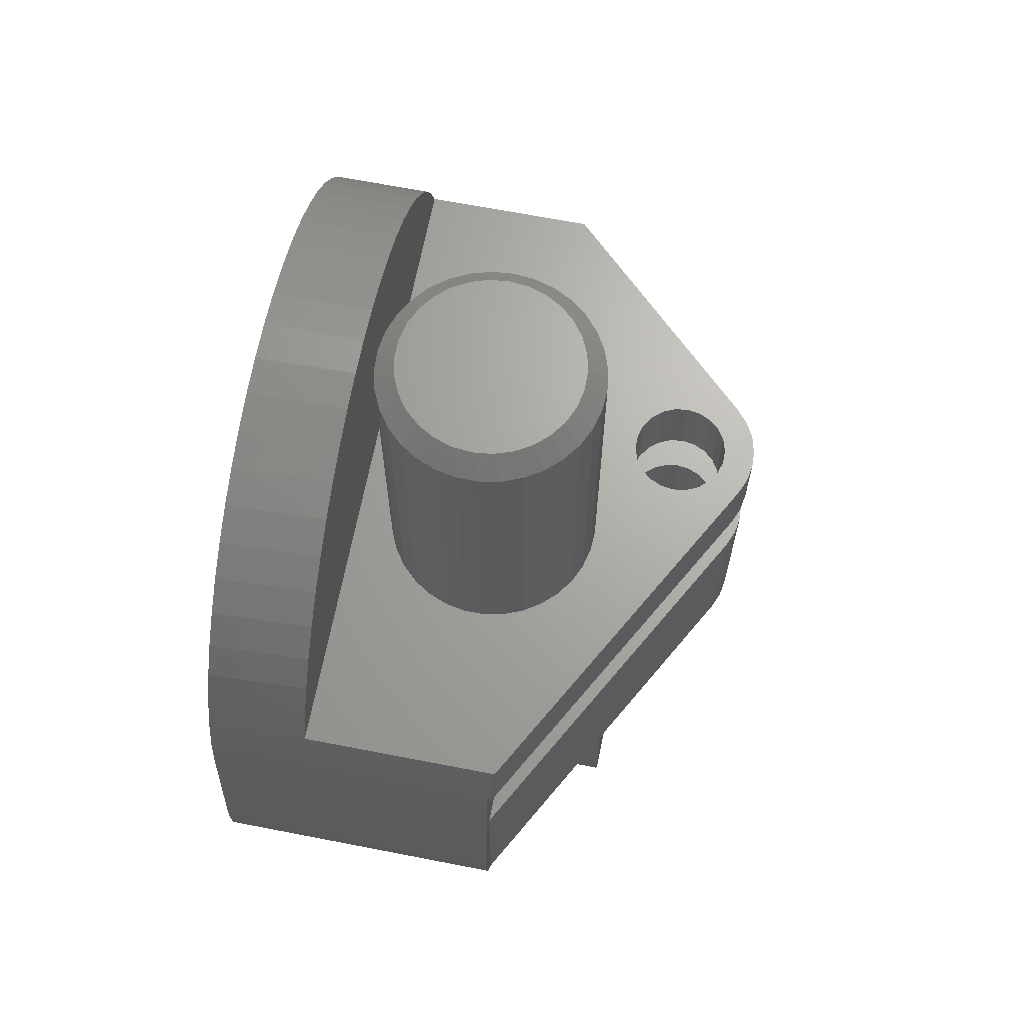
<metadata>
{"format":"stl","ext":"stl","renderer":"f3d","projection":"perspective","resolution":1024,"background":"white","views":[{"elev":66.9,"azim":101.0,"up":"+Z"}]}
</metadata>
<code>
# stl→obj: 375 verts, 766 faces
v 0.2449 0.04685 -0.1879
v 0.2455 0.04685 -0.1987
v 0.2457 0.04685 -0.1825
v 0.2469 0.04685 -0.2039
v 0.249 0.04685 -0.2089
v 0.2449 0.04685 -0.1933
v 0.2517 0.04685 -0.2136
v 0.252 0.04685 -0.1536
v 0.2649 0.04685 -0.2329
v 0.285 0.04685 -0.2482
v 0.2802 0.04685 -0.2462
v 0.2758 0.04685 -0.2437
v 0.2717 0.04685 -0.2406
v 0.2681 0.04685 -0.237
v 0.3252 0.04685 -0.2621
v 0.3259 0.04685 -0.0974
v 0.3182 0.04685 -0.09738
v 0.3104 0.04685 -0.0982
v 0.3493 0.04685 -0.2572
v 0.3294 0.04685 -0.2631
v 0.3336 0.04685 -0.2634
v 0.3379 0.04685 -0.2629
v 0.342 0.04685 -0.2617
v 0.3458 0.04685 -0.2598
v 0.3831 0.04685 -0.2265
v 0.3929 0.04685 -0.1617
v 0.3337 0.04685 -0.09827
v 0.3413 0.04685 -0.09998
v 0.3486 0.04685 -0.1025
v 0.3556 0.04685 -0.1058
v 0.3623 0.04685 -0.1098
v 0.3684 0.04685 -0.1146
v 0.3741 0.04685 -0.12
v 0.379 0.04685 -0.1259
v 0.3834 0.04685 -0.1324
v 0.3869 0.04685 -0.1393
v 0.3898 0.04685 -0.1465
v 0.3918 0.04685 -0.154
v 0.396 0.04685 -0.193
v 0.3868 0.04685 -0.2227
v 0.3899 0.04685 -0.2184
v 0.3925 0.04685 -0.2137
v 0.3944 0.04685 -0.2088
v 0.3957 0.04685 -0.2036
v 0.3962 0.04685 -0.1983
v 0.3029 0.04685 -0.09985
v 0.2955 0.04685 -0.1023
v 0.2884 0.04685 -0.1056
v 0.2818 0.04685 -0.1096
v 0.2756 0.04685 -0.1143
v 0.2699 0.04685 -0.1196
v 0.2649 0.04685 -0.1256
v 0.2605 0.04685 -0.132
v 0.2569 0.04685 -0.1389
v 0.2541 0.04685 -0.1461
v 0.3943 0.1078 -0.1758
v 0.2584 0.1078 -0.1758
v 0.3929 0.1078 -0.1618
v 0.2584 0.1078 -0.1618
v 0.3912 0.1078 -0.1618
v 0.3088 0.1251 -0.1618
v 0.306 0.1251 -0.1618
v 0.3032 0.1259 -0.1618
v 0.3008 0.1275 -0.1618
v 0.299 0.1296 -0.1618
v 0.2978 0.1322 -0.1618
v 0.2974 0.135 -0.1618
v 0.2978 0.1379 -0.1618
v 0.2955 0.1465 -0.1618
v 0.299 0.1404 -0.1618
v 0.3008 0.1426 -0.1618
v 0.3032 0.1441 -0.1618
v 0.306 0.1449 -0.1618
v 0.2982 0.1488 -0.1618
v 0.3014 0.1504 -0.1618
v 0.3049 0.1514 -0.1618
v 0.312 0.1509 -0.1618
v 0.3154 0.1495 -0.1618
v 0.3088 0.1449 -0.1618
v 0.3116 0.1441 -0.1618
v 0.3139 0.1426 -0.1618
v 0.3158 0.1404 -0.1618
v 0.317 0.1379 -0.1618
v 0.3174 0.135 -0.1618
v 0.317 0.1322 -0.1618
v 0.3158 0.1296 -0.1618
v 0.3139 0.1275 -0.1618
v 0.3116 0.1259 -0.1618
v 0.3085 0.1515 -0.1618
v 0.3912 0.1078 -0.1758
v 0.3088 0.1251 -0.1758
v 0.306 0.1251 -0.1758
v 0.3154 0.1495 -0.1758
v 0.3158 0.1404 -0.1758
v 0.317 0.1379 -0.1758
v 0.3174 0.135 -0.1758
v 0.312 0.1509 -0.1758
v 0.3014 0.1504 -0.1758
v 0.3088 0.1449 -0.1758
v 0.3116 0.1441 -0.1758
v 0.3085 0.1515 -0.1758
v 0.3049 0.1514 -0.1758
v 0.306 0.1449 -0.1758
v 0.2982 0.1488 -0.1758
v 0.2955 0.1465 -0.1758
v 0.2978 0.1379 -0.1758
v 0.299 0.1404 -0.1758
v 0.3008 0.1426 -0.1758
v 0.317 0.1322 -0.1758
v 0.3158 0.1296 -0.1758
v 0.3139 0.1275 -0.1758
v 0.3116 0.1259 -0.1758
v 0.3032 0.1259 -0.1758
v 0.3008 0.1275 -0.1758
v 0.299 0.1296 -0.1758
v 0.2978 0.1322 -0.1758
v 0.2974 0.135 -0.1758
v 0.3032 0.1441 -0.1758
v 0.3139 0.1426 -0.1758
v 0.396 0.1078 -0.193
v 0.3929 0.1078 -0.1617
v 0.3925 0.1078 -0.1583
v 0.392 0.1078 -0.155
v 0.3912 0.1078 -0.1517
v 0.3154 0.1495 -0.1452
v 0.3893 0.1088 -0.1452
v 0.312 0.1509 -0.1452
v 0.3085 0.1515 -0.1452
v 0.3049 0.1514 -0.1452
v 0.3014 0.1504 -0.1452
v 0.2982 0.1488 -0.1452
v 0.2955 0.1465 -0.1452
v 0.317 0.1379 -0.1452
v 0.3174 0.135 -0.1452
v 0.317 0.1322 -0.1452
v 0.3158 0.1296 -0.1452
v 0.3139 0.1275 -0.1452
v 0.3116 0.1259 -0.1452
v 0.3088 0.1251 -0.1452
v 0.306 0.1251 -0.1452
v 0.3032 0.1259 -0.1452
v 0.3008 0.1275 -0.1452
v 0.299 0.1296 -0.1452
v 0.2978 0.1322 -0.1452
v 0.2974 0.135 -0.1452
v 0.2978 0.1379 -0.1452
v 0.299 0.1404 -0.1452
v 0.3008 0.1426 -0.1452
v 0.3032 0.1441 -0.1452
v 0.306 0.1449 -0.1452
v 0.3088 0.1449 -0.1452
v 0.3116 0.1441 -0.1452
v 0.3139 0.1426 -0.1452
v 0.3158 0.1404 -0.1452
v 0.317 0.1379 -0.2163
v 0.3174 0.135 -0.2163
v 0.317 0.1322 -0.2163
v 0.3158 0.1296 -0.2163
v 0.3139 0.1275 -0.2163
v 0.3116 0.1259 -0.2163
v 0.3088 0.1251 -0.2163
v 0.306 0.1251 -0.2163
v 0.3032 0.1259 -0.2163
v 0.3008 0.1275 -0.2163
v 0.299 0.1296 -0.2163
v 0.2978 0.1322 -0.2163
v 0.2974 0.135 -0.2163
v 0.2978 0.1379 -0.2163
v 0.299 0.1404 -0.2163
v 0.3008 0.1426 -0.2163
v 0.3032 0.1441 -0.2163
v 0.306 0.1449 -0.2163
v 0.3088 0.1449 -0.2163
v 0.3116 0.1441 -0.2163
v 0.3139 0.1426 -0.2163
v 0.3158 0.1404 -0.2163
v 0.2525 0.1028 -0.1516
v 0.2536 0.1028 -0.2163
v 0.252 0.1028 -0.1536
v 0.2517 0.1028 -0.2136
v 0.249 0.1028 -0.2089
v 0.253 0.1028 -0.1495
v 0.2536 0.1028 -0.1475
v 0.2457 0.1028 -0.1825
v 0.2469 0.1028 -0.2039
v 0.2455 0.1028 -0.1987
v 0.2449 0.1028 -0.1933
v 0.2449 0.1028 -0.1879
v 0.2536 0.06775 -0.2163
v 0.2649 0.06775 -0.2329
v 0.3912 0.1078 -0.2163
v 0.3933 0.1078 -0.2119
v 0.3948 0.1078 -0.2073
v 0.3958 0.1078 -0.2026
v 0.3962 0.1078 -0.1978
v 0.2955 0.1465 -0.2163
v 0.2544 0.1036 -0.1452
v 0.3154 0.1495 -0.2163
v 0.2982 0.1488 -0.2163
v 0.3014 0.1504 -0.2163
v 0.3049 0.1514 -0.2163
v 0.3085 0.1515 -0.2163
v 0.312 0.1509 -0.2163
v 0.2544 0.06775 -0.1452
v 0.2573 0.06775 -0.1381
v 0.2609 0.06775 -0.1313
v 0.2653 0.06775 -0.125
v 0.2703 0.06775 -0.1192
v 0.2759 0.06775 -0.114
v 0.282 0.06775 -0.1094
v 0.2886 0.06775 -0.1055
v 0.2956 0.06775 -0.1023
v 0.3029 0.06775 -0.09984
v 0.3104 0.06775 -0.09821
v 0.318 0.06775 -0.09739
v 0.3257 0.06775 -0.09739
v 0.3333 0.06775 -0.09821
v 0.3408 0.06775 -0.09984
v 0.3481 0.06775 -0.1023
v 0.355 0.06775 -0.1055
v 0.3616 0.06775 -0.1094
v 0.3678 0.06775 -0.114
v 0.3734 0.06775 -0.1192
v 0.3784 0.06775 -0.125
v 0.3827 0.06775 -0.1313
v 0.3864 0.06775 -0.1381
v 0.3893 0.06775 -0.1452
v 0.3099 0.1016 -0.07419
v 0.3095 0.09733 -0.07419
v 0.3135 0.09733 -0.07019
v 0.3099 0.09307 -0.07419
v 0.3139 0.09348 -0.07019
v 0.3111 0.08896 -0.07419
v 0.3151 0.0898 -0.07019
v 0.3131 0.08516 -0.07419
v 0.3171 0.08645 -0.07019
v 0.3157 0.0818 -0.07419
v 0.3196 0.08358 -0.07019
v 0.319 0.079 -0.07419
v 0.3228 0.0813 -0.07019
v 0.3227 0.07686 -0.07419
v 0.3263 0.07973 -0.07019
v 0.3267 0.07546 -0.07419
v 0.3301 0.07893 -0.07019
v 0.331 0.07485 -0.07419
v 0.334 0.07893 -0.07019
v 0.3352 0.07505 -0.07419
v 0.3377 0.07973 -0.07019
v 0.3394 0.07606 -0.07419
v 0.3413 0.0813 -0.07019
v 0.3433 0.07784 -0.07419
v 0.3468 0.08032 -0.07419
v 0.3444 0.08358 -0.07019
v 0.3497 0.08342 -0.07419
v 0.347 0.08645 -0.07019
v 0.352 0.08702 -0.07419
v 0.3489 0.0898 -0.07019
v 0.3536 0.09099 -0.07419
v 0.3501 0.09348 -0.07019
v 0.3544 0.09519 -0.07419
v 0.3505 0.09733 -0.07019
v 0.3544 0.09946 -0.07419
v 0.3501 0.1012 -0.07019
v 0.3536 0.1037 -0.07419
v 0.3489 0.1048 -0.07019
v 0.352 0.1076 -0.07419
v 0.347 0.1082 -0.07019
v 0.3497 0.1112 -0.07419
v 0.3444 0.1111 -0.07019
v 0.3468 0.1143 -0.07419
v 0.3413 0.1133 -0.07019
v 0.3433 0.1168 -0.07419
v 0.3394 0.1186 -0.07419
v 0.3377 0.1149 -0.07019
v 0.3352 0.1196 -0.07419
v 0.334 0.1157 -0.07019
v 0.331 0.1198 -0.07419
v 0.3301 0.1157 -0.07019
v 0.3267 0.1192 -0.07419
v 0.3263 0.1149 -0.07019
v 0.3227 0.1178 -0.07419
v 0.3228 0.1133 -0.07019
v 0.319 0.1157 -0.07419
v 0.3196 0.1111 -0.07019
v 0.3157 0.1129 -0.07419
v 0.3171 0.1082 -0.07019
v 0.3131 0.1095 -0.07419
v 0.3151 0.1048 -0.07019
v 0.3111 0.1057 -0.07419
v 0.3139 0.1012 -0.07019
v 0.3099 0.09307 -0.1452
v 0.3095 0.09733 -0.1452
v 0.3099 0.1016 -0.1452
v 0.3111 0.1057 -0.1452
v 0.3131 0.1095 -0.1452
v 0.3157 0.1129 -0.1452
v 0.319 0.1157 -0.1452
v 0.3227 0.1178 -0.1452
v 0.3267 0.1192 -0.1452
v 0.331 0.1198 -0.1452
v 0.3352 0.1196 -0.1452
v 0.3394 0.1186 -0.1452
v 0.3433 0.1168 -0.1452
v 0.3468 0.1143 -0.1452
v 0.3497 0.1112 -0.1452
v 0.352 0.1076 -0.1452
v 0.3536 0.1037 -0.1452
v 0.3544 0.09946 -0.1452
v 0.3544 0.09519 -0.1452
v 0.3536 0.09099 -0.1452
v 0.352 0.08702 -0.1452
v 0.3497 0.08342 -0.1452
v 0.3468 0.08032 -0.1452
v 0.3433 0.07784 -0.1452
v 0.3394 0.07606 -0.1452
v 0.3352 0.07505 -0.1452
v 0.331 0.07485 -0.1452
v 0.3267 0.07546 -0.1452
v 0.3227 0.07686 -0.1452
v 0.319 0.079 -0.1452
v 0.3157 0.0818 -0.1452
v 0.3131 0.08516 -0.1452
v 0.3111 0.08896 -0.1452
v 0.3541 0.06775 -0.242
v 0.3536 0.06775 -0.246
v 0.3541 0.1278 -0.242
v 0.3536 0.1278 -0.246
v 0.3524 0.06775 -0.2498
v 0.3524 0.1278 -0.2498
v 0.3504 0.06775 -0.2533
v 0.3504 0.1278 -0.2533
v 0.3477 0.06775 -0.2562
v 0.3477 0.1278 -0.2562
v 0.3445 0.06775 -0.2586
v 0.3445 0.1278 -0.2586
v 0.3408 0.06775 -0.2602
v 0.3408 0.1278 -0.2602
v 0.3369 0.06775 -0.2611
v 0.3369 0.1278 -0.2611
v 0.3329 0.06775 -0.2611
v 0.3329 0.1278 -0.2611
v 0.3289 0.06775 -0.2602
v 0.3289 0.1278 -0.2602
v 0.3253 0.06775 -0.2586
v 0.3253 0.1278 -0.2586
v 0.322 0.06775 -0.2562
v 0.322 0.1278 -0.2562
v 0.3193 0.06775 -0.2533
v 0.3193 0.1278 -0.2533
v 0.3173 0.06775 -0.2498
v 0.3173 0.1278 -0.2498
v 0.3161 0.06775 -0.246
v 0.3161 0.1278 -0.246
v 0.3157 0.06775 -0.242
v 0.3157 0.1278 -0.242
v 0.3541 0.06775 -0.2163
v 0.3541 0.1278 -0.2163
v 0.3157 0.06775 -0.2163
v 0.3157 0.1278 -0.2163
v 0.2681 0.06775 -0.237
v 0.2717 0.06775 -0.2406
v 0.2758 0.06775 -0.2437
v 0.2802 0.06775 -0.2462
v 0.285 0.06775 -0.2482
v 0.3252 0.06775 -0.2621
v 0.3294 0.06775 -0.2631
v 0.3336 0.06775 -0.2634
v 0.3379 0.06775 -0.2629
v 0.342 0.06775 -0.2617
v 0.3458 0.06775 -0.2598
v 0.3493 0.06775 -0.2572
v 0.3831 0.06775 -0.2265
v 0.3862 0.06775 -0.2234
v 0.3889 0.06775 -0.22
v 0.3912 0.06775 -0.2163
f 1 2 3
f 3 2 4
f 3 4 5
f 1 6 2
f 5 7 3
f 3 7 8
f 8 7 9
f 8 9 10
f 10 9 11
f 11 9 12
f 12 9 13
f 13 9 14
f 15 16 10
f 10 16 17
f 10 17 18
f 16 15 19
f 19 15 20
f 19 20 21
f 21 22 19
f 19 22 23
f 19 23 24
f 19 25 16
f 16 25 26
f 16 26 27
f 27 26 28
f 28 26 29
f 29 26 30
f 30 26 31
f 31 26 32
f 32 26 33
f 33 26 34
f 34 26 35
f 35 26 36
f 36 26 37
f 37 26 38
f 26 25 39
f 39 25 40
f 39 40 41
f 41 42 39
f 39 42 43
f 39 43 44
f 44 45 39
f 18 46 10
f 10 46 47
f 10 47 48
f 48 49 10
f 10 49 50
f 10 50 51
f 51 52 10
f 10 52 53
f 10 53 54
f 54 55 10
f 10 55 8
f 56 57 58
f 58 57 59
f 58 58 60
f 60 58 59
f 60 59 61
f 61 59 62
f 62 59 63
f 63 59 64
f 64 59 65
f 65 59 66
f 66 59 67
f 67 59 68
f 68 59 69
f 68 69 70
f 70 69 71
f 71 69 72
f 72 69 73
f 73 69 74
f 73 74 75
f 76 77 75
f 75 77 78
f 75 78 79
f 79 78 80
f 80 78 81
f 81 78 82
f 82 78 60
f 82 60 83
f 83 60 84
f 84 60 85
f 85 60 86
f 86 60 87
f 87 60 88
f 88 60 61
f 76 89 77
f 79 73 75
f 56 90 56
f 56 90 57
f 57 90 91
f 57 91 92
f 93 94 90
f 90 94 95
f 90 95 96
f 97 98 93
f 93 98 99
f 93 99 100
f 101 102 97
f 97 102 98
f 99 98 103
f 103 98 104
f 103 104 105
f 57 106 105
f 105 106 107
f 105 107 108
f 96 109 90
f 90 109 110
f 90 110 111
f 111 112 90
f 90 112 91
f 92 113 57
f 57 113 114
f 57 114 115
f 115 116 57
f 57 116 117
f 57 117 106
f 108 118 105
f 105 118 103
f 100 119 93
f 93 119 94
f 56 56 120
f 120 56 39
f 39 56 26
f 26 56 58
f 26 58 121
f 121 58 58
f 58 60 121
f 121 60 122
f 122 60 123
f 123 60 124
f 60 78 124
f 124 78 125
f 124 125 126
f 78 77 125
f 125 77 127
f 127 77 89
f 127 89 128
f 128 89 76
f 128 76 129
f 129 76 75
f 129 75 130
f 130 75 74
f 130 74 131
f 131 74 69
f 131 69 132
f 133 83 134
f 134 83 84
f 134 84 135
f 135 84 85
f 135 85 136
f 136 85 86
f 136 86 137
f 137 86 87
f 137 87 138
f 138 87 88
f 138 88 139
f 139 88 61
f 139 61 140
f 140 61 62
f 140 62 141
f 141 62 63
f 141 63 142
f 142 63 64
f 142 64 143
f 143 64 65
f 143 65 144
f 144 65 66
f 144 66 145
f 145 66 67
f 145 67 146
f 146 67 68
f 146 68 147
f 147 68 70
f 147 70 148
f 148 70 71
f 148 71 149
f 149 71 72
f 149 72 150
f 150 72 73
f 150 73 151
f 151 73 79
f 151 79 152
f 152 79 80
f 152 80 153
f 153 80 81
f 153 81 154
f 154 81 82
f 154 82 133
f 133 82 83
f 95 155 96
f 96 155 156
f 96 156 109
f 109 156 157
f 109 157 110
f 110 157 158
f 110 158 111
f 111 158 159
f 111 159 112
f 112 159 160
f 112 160 91
f 91 160 161
f 91 161 92
f 92 161 162
f 92 162 113
f 113 162 163
f 113 163 114
f 114 163 164
f 114 164 115
f 115 164 165
f 115 165 116
f 116 165 166
f 116 166 117
f 117 166 167
f 117 167 106
f 106 167 168
f 106 168 107
f 107 168 169
f 107 169 108
f 108 169 170
f 108 170 118
f 118 170 171
f 118 171 103
f 103 171 172
f 103 172 99
f 99 172 173
f 99 173 100
f 100 173 174
f 100 174 119
f 119 174 175
f 119 175 94
f 94 175 176
f 94 176 95
f 95 176 155
f 177 178 179
f 179 178 180
f 179 180 181
f 177 182 178
f 178 182 183
f 179 181 184
f 184 181 185
f 184 185 186
f 187 188 186
f 186 188 184
f 184 188 3
f 3 188 1
f 1 188 187
f 1 187 6
f 6 187 186
f 6 186 2
f 2 186 185
f 2 185 4
f 4 185 181
f 4 181 5
f 5 181 180
f 5 180 7
f 178 189 180
f 180 189 7
f 7 189 9
f 9 189 190
f 191 90 192
f 192 90 56
f 192 56 193
f 193 56 120
f 193 120 194
f 194 120 195
f 105 196 57
f 57 196 178
f 57 178 183
f 57 183 59
f 59 183 197
f 59 197 132
f 132 69 59
f 93 90 198
f 198 90 191
f 105 104 196
f 196 104 199
f 199 104 98
f 199 98 200
f 200 98 102
f 200 102 201
f 201 102 101
f 201 101 202
f 202 101 97
f 202 97 203
f 203 97 93
f 203 93 198
f 197 183 55
f 55 183 182
f 55 182 8
f 8 182 177
f 8 177 179
f 197 55 204
f 204 55 54
f 204 54 205
f 205 54 53
f 205 53 206
f 206 53 52
f 206 52 207
f 207 52 51
f 207 51 208
f 208 51 50
f 208 50 209
f 209 50 49
f 209 49 210
f 210 49 48
f 210 48 211
f 211 48 47
f 211 47 212
f 212 47 46
f 212 46 213
f 213 46 214
f 214 46 18
f 214 18 215
f 215 18 17
f 215 17 216
f 216 17 16
f 216 16 217
f 217 16 27
f 217 27 218
f 218 27 28
f 218 28 219
f 219 28 29
f 219 29 220
f 220 29 30
f 220 30 221
f 221 30 31
f 221 31 222
f 222 31 32
f 222 32 223
f 223 32 33
f 223 33 224
f 224 33 34
f 224 34 225
f 225 34 35
f 225 35 226
f 226 35 36
f 226 36 227
f 227 36 37
f 227 37 126
f 126 37 124
f 124 37 38
f 124 38 123
f 123 38 122
f 122 38 26
f 122 26 121
f 179 184 8
f 8 184 3
f 228 229 230
f 230 229 231
f 230 231 232
f 232 231 233
f 232 233 234
f 234 233 235
f 234 235 236
f 236 235 237
f 236 237 238
f 238 237 239
f 238 239 240
f 240 239 241
f 240 241 242
f 242 241 243
f 242 243 244
f 244 243 245
f 244 245 246
f 246 245 247
f 246 247 248
f 248 247 249
f 248 249 250
f 250 249 251
f 250 251 252
f 250 252 253
f 253 252 254
f 253 254 255
f 255 254 256
f 255 256 257
f 257 256 258
f 257 258 259
f 259 258 260
f 259 260 261
f 261 260 262
f 261 262 263
f 263 262 264
f 263 264 265
f 265 264 266
f 265 266 267
f 267 266 268
f 267 268 269
f 269 268 270
f 269 270 271
f 271 270 272
f 271 272 273
f 271 273 274
f 274 273 275
f 274 275 276
f 276 275 277
f 276 277 278
f 278 277 279
f 278 279 280
f 280 279 281
f 280 281 282
f 282 281 283
f 282 283 284
f 284 283 285
f 284 285 286
f 286 285 287
f 286 287 288
f 288 287 289
f 288 289 290
f 290 289 228
f 290 228 230
f 291 231 292
f 292 231 229
f 292 229 293
f 293 229 228
f 293 228 294
f 294 228 289
f 294 289 295
f 295 289 287
f 295 287 296
f 296 287 285
f 296 285 297
f 297 285 283
f 297 283 298
f 298 283 281
f 298 281 299
f 299 281 279
f 299 279 300
f 300 279 277
f 300 277 301
f 301 277 275
f 301 275 302
f 302 275 273
f 302 273 303
f 303 273 272
f 303 272 304
f 304 272 270
f 304 270 305
f 305 270 268
f 305 268 306
f 306 268 266
f 306 266 307
f 307 266 264
f 307 264 308
f 308 264 262
f 308 262 309
f 309 262 260
f 309 260 310
f 310 260 258
f 310 258 311
f 311 258 256
f 311 256 312
f 312 256 254
f 312 254 313
f 313 254 252
f 313 252 314
f 314 252 251
f 314 251 315
f 315 251 249
f 315 249 316
f 316 249 247
f 316 247 317
f 317 247 245
f 317 245 318
f 318 245 243
f 318 243 319
f 319 243 241
f 319 241 320
f 320 241 239
f 320 239 321
f 321 239 237
f 321 237 322
f 322 237 235
f 322 235 323
f 323 235 233
f 323 233 291
f 291 233 231
f 232 259 230
f 230 259 261
f 230 261 290
f 290 261 263
f 290 263 288
f 288 263 265
f 288 265 286
f 286 265 267
f 286 267 284
f 284 267 269
f 284 269 282
f 282 269 271
f 282 271 280
f 280 271 274
f 280 274 278
f 278 274 276
f 259 232 257
f 257 232 234
f 257 234 255
f 255 234 236
f 255 236 253
f 253 236 238
f 253 238 250
f 250 238 240
f 250 240 248
f 248 240 242
f 248 242 246
f 246 242 244
f 324 325 326
f 326 325 327
f 327 325 328
f 327 328 329
f 329 328 330
f 329 330 331
f 331 330 332
f 331 332 333
f 333 332 334
f 333 334 335
f 335 334 336
f 335 336 337
f 337 336 338
f 337 338 339
f 339 338 340
f 339 340 341
f 341 340 342
f 341 342 343
f 343 342 344
f 343 344 345
f 345 344 346
f 345 346 347
f 347 346 348
f 347 348 349
f 349 348 350
f 349 350 351
f 351 350 352
f 351 352 353
f 353 352 354
f 353 354 355
f 324 326 324
f 324 326 326
f 356 324 357
f 357 324 326
f 354 358 355
f 355 358 359
f 354 355 354
f 354 355 355
f 355 359 355
f 355 359 357
f 355 357 326
f 326 357 326
f 326 327 355
f 355 327 329
f 355 329 331
f 331 333 355
f 355 333 335
f 355 335 337
f 337 339 355
f 355 339 341
f 355 341 343
f 343 345 355
f 355 345 347
f 355 347 349
f 349 351 355
f 355 351 353
f 189 358 190
f 190 358 354
f 190 354 360
f 360 354 361
f 361 354 362
f 362 354 363
f 363 354 364
f 364 354 352
f 364 352 350
f 354 354 352
f 350 348 364
f 364 348 346
f 364 346 365
f 365 346 344
f 365 344 342
f 365 342 366
f 366 342 340
f 366 340 367
f 367 340 338
f 367 338 368
f 368 338 369
f 369 338 336
f 369 336 370
f 370 336 334
f 370 334 371
f 371 334 332
f 371 332 330
f 330 328 371
f 371 328 372
f 372 328 325
f 372 325 324
f 324 325 324
f 324 356 372
f 372 356 373
f 373 356 374
f 374 356 375
f 135 301 134
f 134 301 302
f 134 302 133
f 133 302 125
f 133 125 154
f 154 125 153
f 153 125 152
f 152 125 151
f 151 125 127
f 151 127 128
f 301 135 300
f 300 135 136
f 300 136 299
f 299 136 137
f 299 137 298
f 298 137 138
f 298 138 297
f 297 138 139
f 297 139 296
f 296 139 140
f 296 140 295
f 295 140 141
f 295 141 294
f 294 141 197
f 294 197 293
f 293 197 292
f 292 197 291
f 291 197 323
f 323 197 204
f 323 204 322
f 322 204 321
f 321 204 320
f 320 204 319
f 319 204 318
f 318 204 317
f 317 204 227
f 317 227 316
f 316 227 315
f 315 227 314
f 314 227 313
f 313 227 312
f 312 227 311
f 311 227 310
f 310 227 126
f 310 126 309
f 309 126 308
f 308 126 307
f 307 126 306
f 306 126 305
f 305 126 304
f 304 126 303
f 303 126 125
f 303 125 302
f 141 142 197
f 197 142 143
f 197 143 144
f 144 145 197
f 197 145 132
f 132 145 146
f 132 146 147
f 147 148 132
f 132 148 149
f 132 149 131
f 131 149 130
f 130 149 150
f 130 150 129
f 129 150 128
f 128 150 151
f 157 156 357
f 357 156 155
f 357 155 176
f 357 176 198
f 198 176 175
f 198 175 174
f 174 173 198
f 198 173 203
f 203 173 202
f 202 173 172
f 202 172 201
f 201 172 200
f 200 172 171
f 200 171 199
f 199 171 196
f 196 171 170
f 196 170 169
f 169 168 196
f 196 168 167
f 196 167 178
f 178 167 166
f 178 166 165
f 165 164 178
f 178 164 163
f 178 163 162
f 178 162 358
f 358 162 161
f 358 161 160
f 358 160 359
f 359 160 159
f 359 159 158
f 359 158 357
f 357 158 157
f 198 191 357
f 357 191 356
f 356 191 375
f 358 189 178
f 227 204 226
f 226 204 205
f 226 205 206
f 226 206 225
f 225 206 207
f 225 207 224
f 224 207 208
f 224 208 223
f 223 208 209
f 223 209 222
f 222 209 210
f 222 210 221
f 221 210 211
f 221 211 220
f 220 211 212
f 220 212 219
f 219 212 213
f 219 213 218
f 218 213 214
f 218 214 217
f 217 214 215
f 217 215 216
f 190 360 9
f 9 360 14
f 14 360 361
f 14 361 13
f 13 361 12
f 12 361 362
f 12 362 363
f 12 363 11
f 11 363 364
f 11 364 10
f 120 39 195
f 195 39 45
f 195 45 194
f 194 45 44
f 194 44 193
f 193 44 43
f 193 43 192
f 192 43 42
f 192 42 375
f 375 42 41
f 375 41 374
f 374 41 40
f 374 40 373
f 373 40 25
f 373 25 372
f 375 191 192
f 364 365 10
f 10 365 15
f 365 366 15
f 15 366 20
f 20 366 367
f 20 367 21
f 21 367 368
f 21 368 22
f 22 368 369
f 22 369 23
f 23 369 370
f 23 370 24
f 24 370 19
f 19 370 371
f 25 19 372
f 372 19 371

</code>
